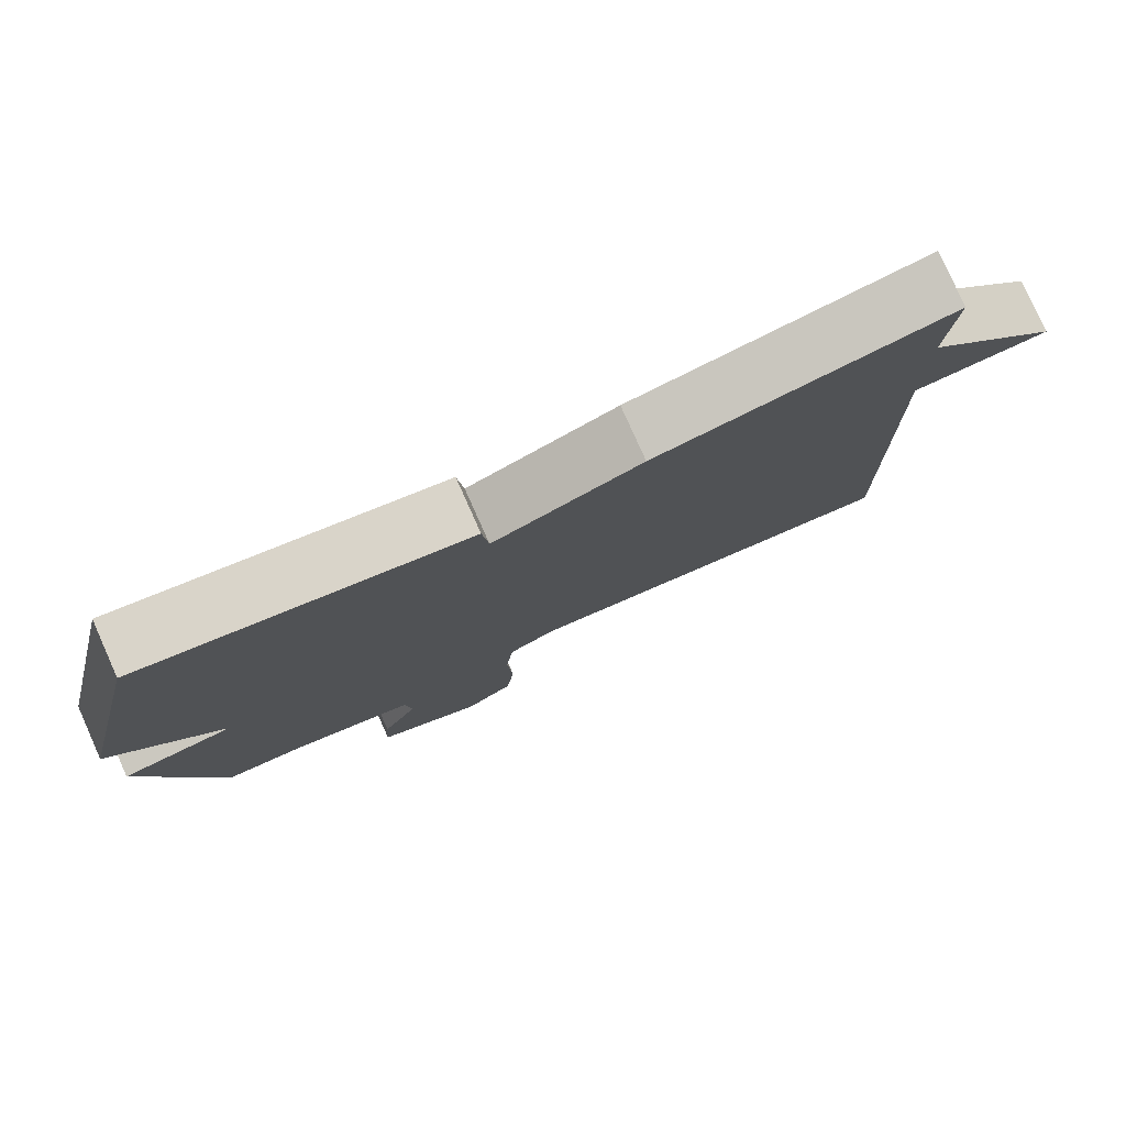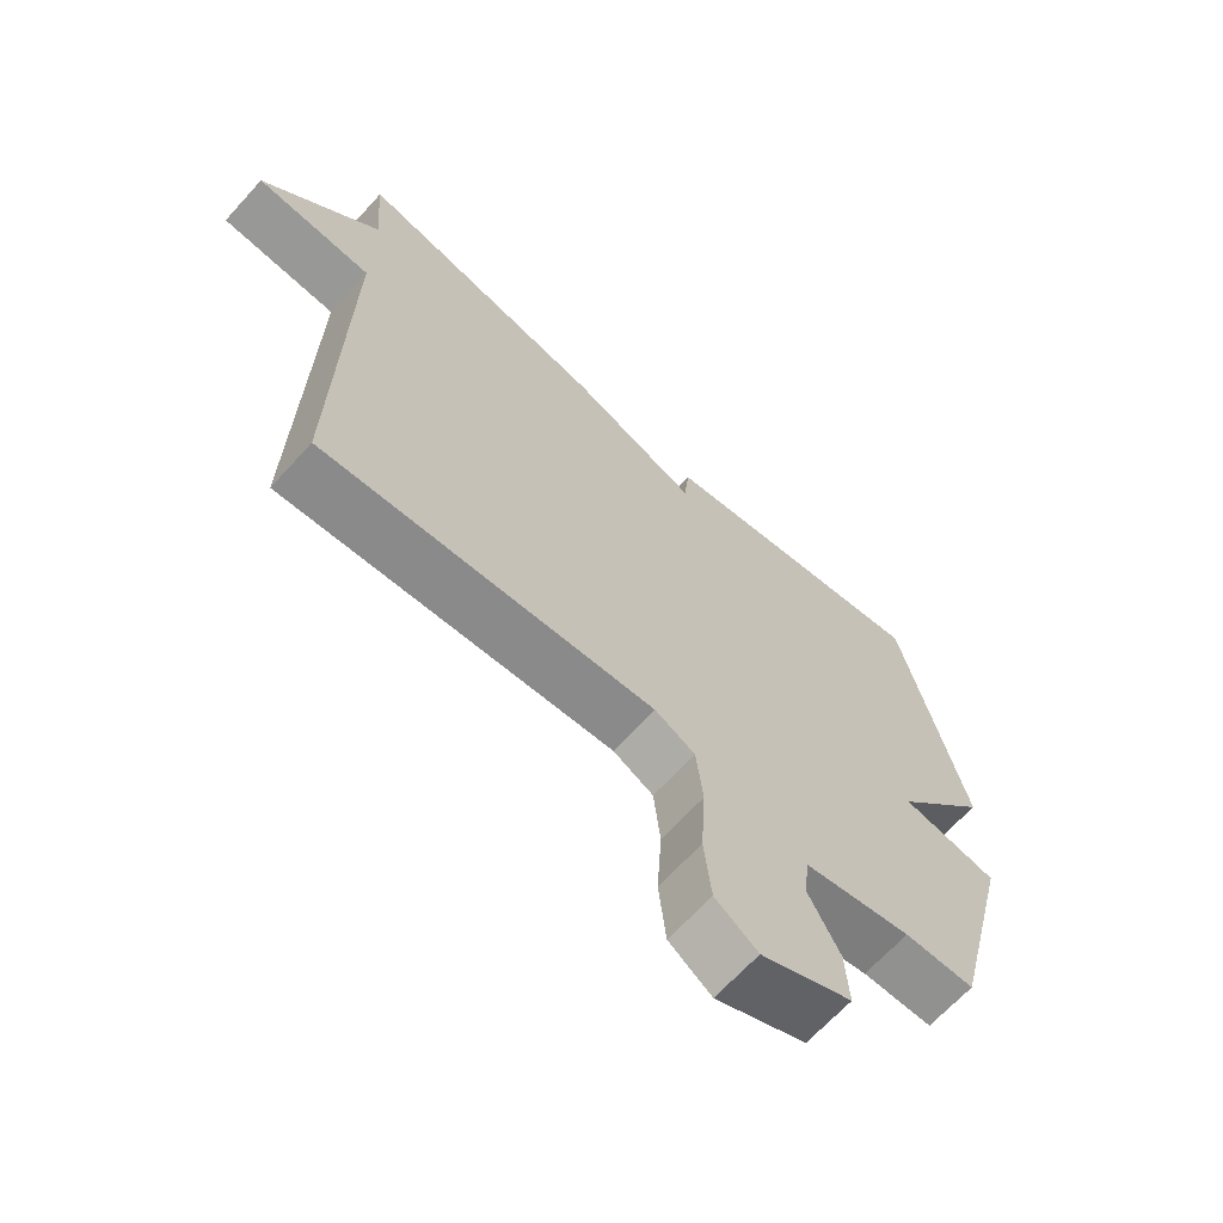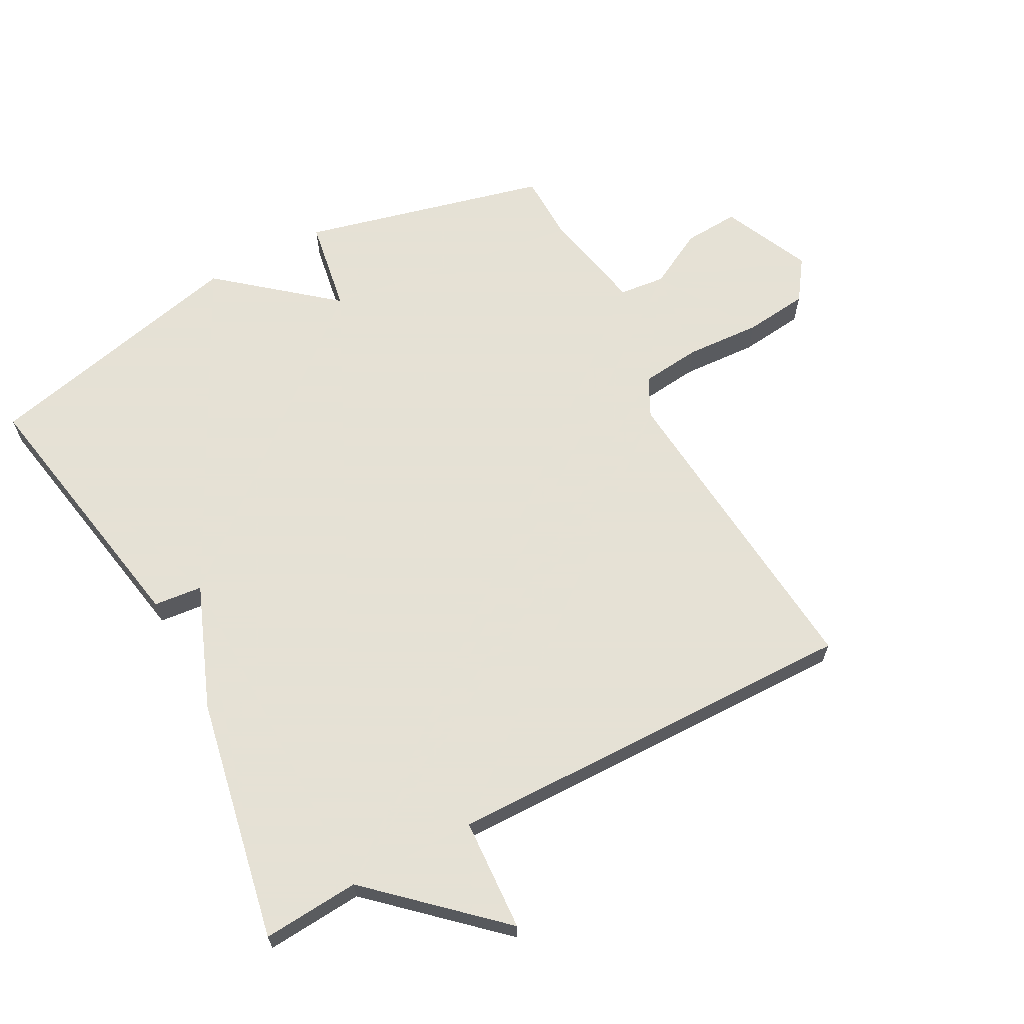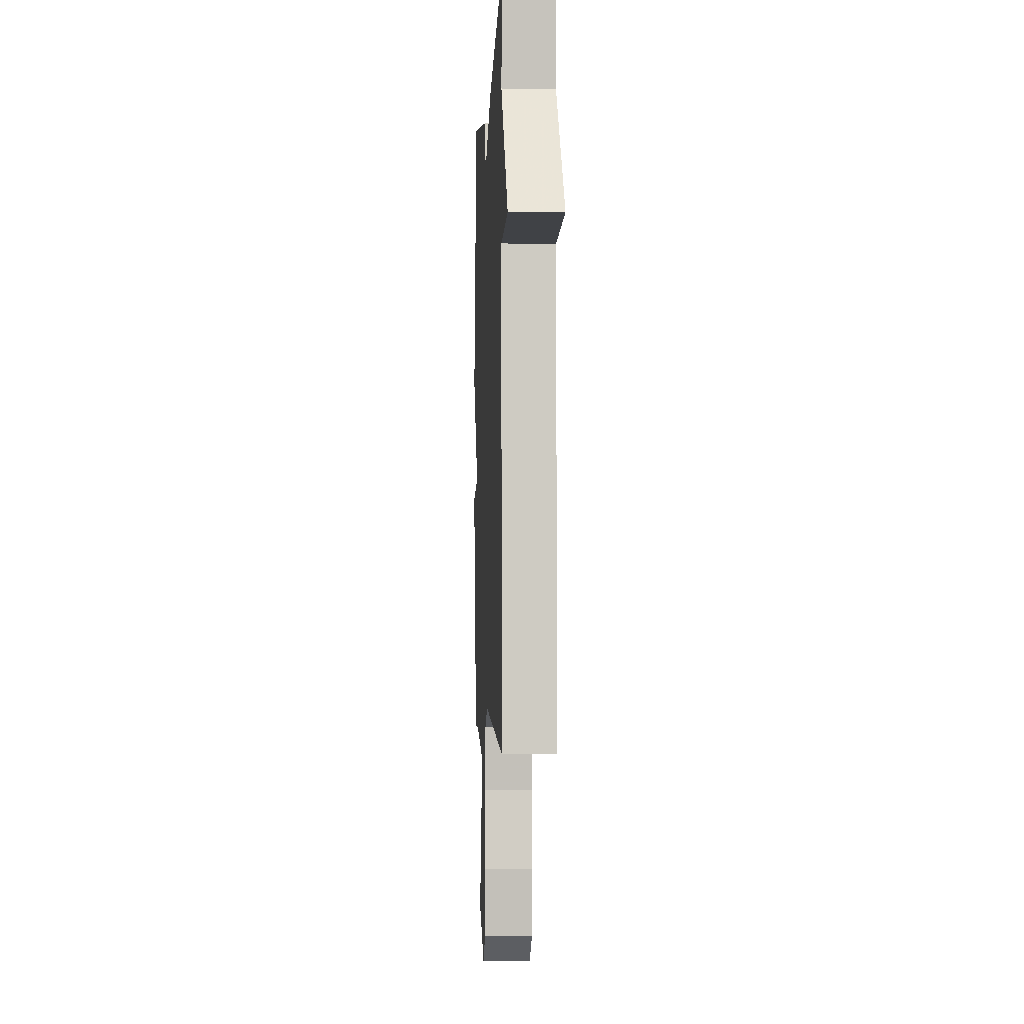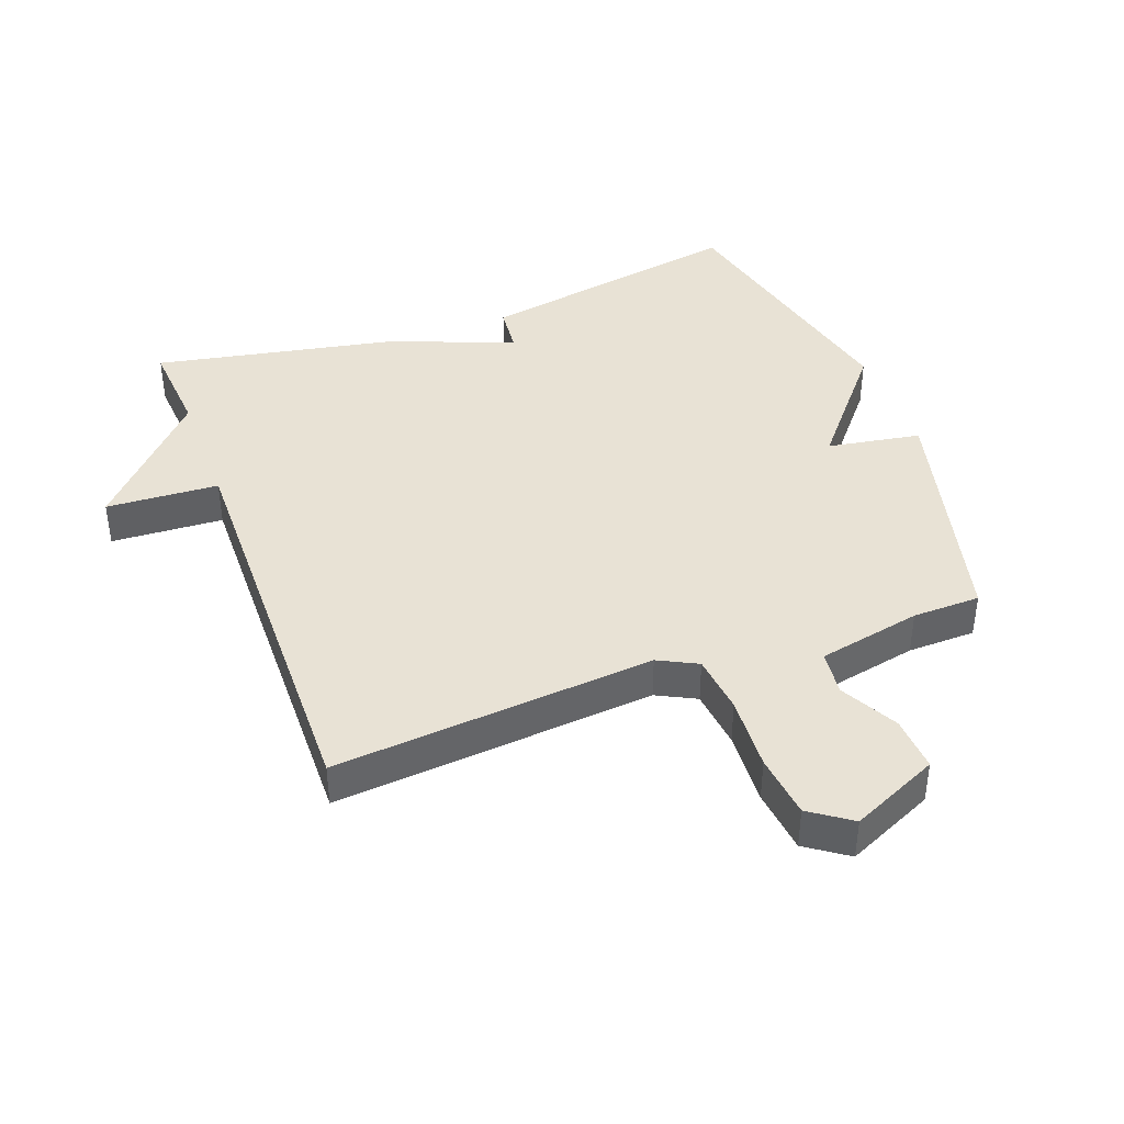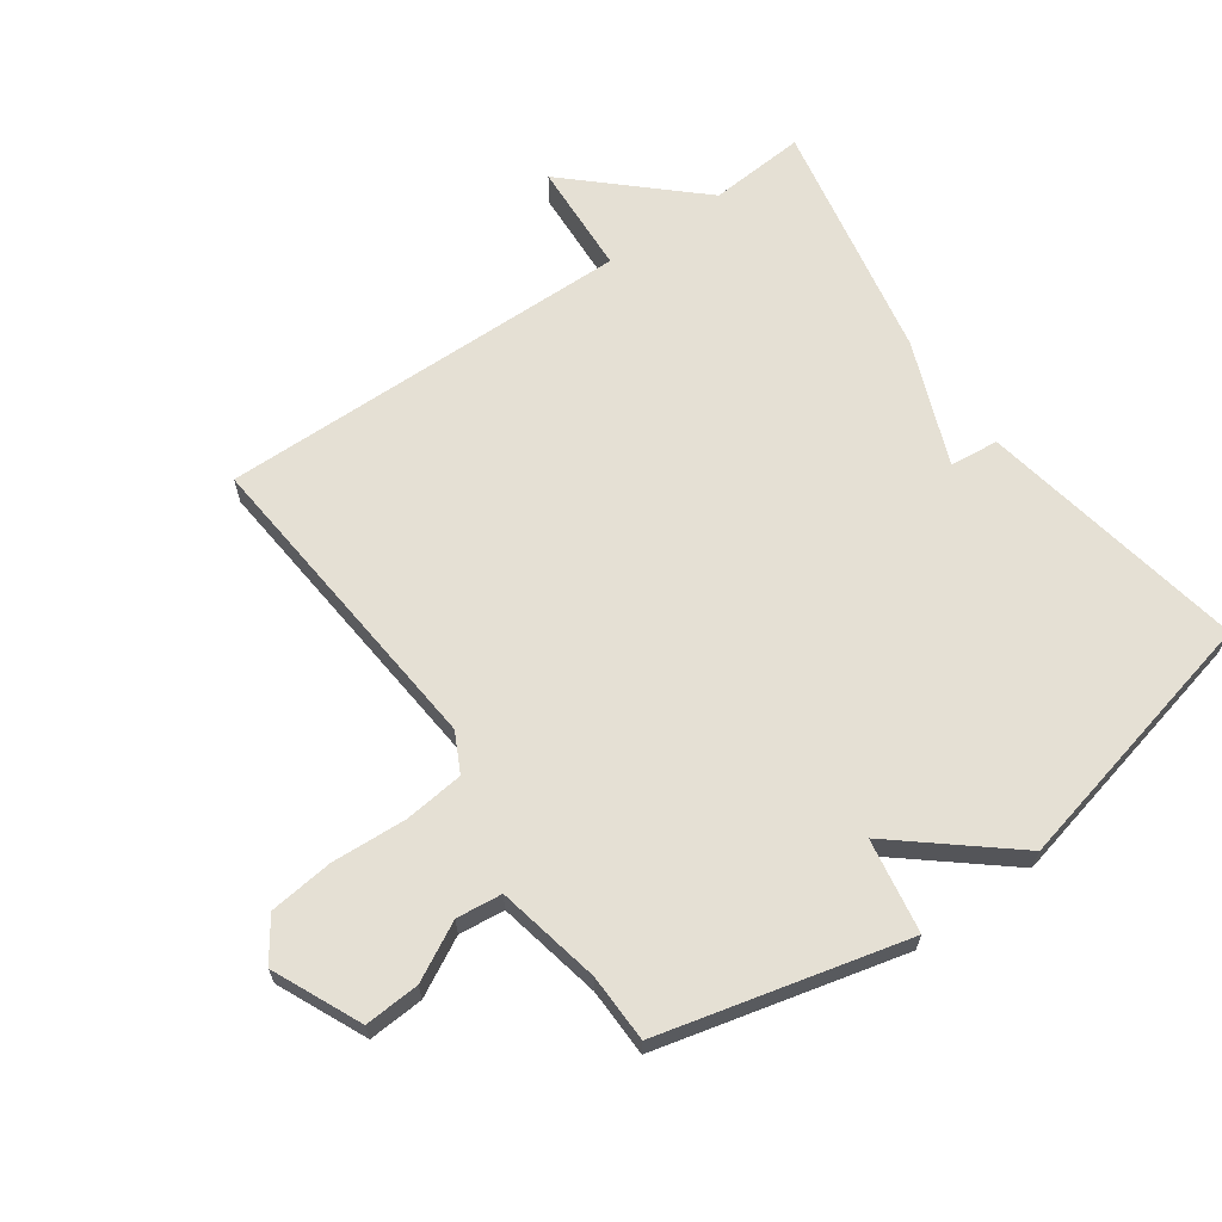
<metadata>
{"format":"obj","ext":"obj","renderer":"f3d","projection":"perspective","resolution":1024,"background":"white","views":[{"elev":79.4,"azim":-24.1,"up":"+Z"},{"elev":-66.6,"azim":137.7,"up":"+Z"},{"elev":64.9,"azim":61.7,"up":"+Y"},{"elev":-2.9,"azim":87.3,"up":"+Z"},{"elev":40.9,"azim":159.6,"up":"+Y"},{"elev":65.3,"azim":-125.3,"up":"+Y"}]}
</metadata>
<code>
v 0.5 0.07 0.5
v 0.489 0.07 0.349
v 0.665 0.07 0.159
v 0.489 0.07 0.149
v 0.5 0.07 -0.5
v 0 0.07 -0.457
v -0.061 0.07 -0.488
v -0.071 0.07 -0.581
v -0.064 0.07 -0.698
v -0.075 0.07 -0.798
v -0.139 0.07 -0.843
v -0.276 0.07 -0.781
v -0.271 0.07 -0.695
v -0.224 0.07 -0.606
v -0.232 0.07 -0.535
v -0.394 0.07 -0.502
v -0.5 0.07 -0.5
v -0.596 0.07 -0.118
v -0.45 0.07 -0.093
v -0.596 0.07 0.082
v -0.5 0.07 0.5
v -0.08 0.07 0.425
v -0.072 0.07 0.349
v 0.12 0.07 0.425
v 0.5 0 0.5
v 0.489 0 0.349
v 0.665 0 0.159
v 0.489 0 0.149
v 0.5 0 -0.5
v 0 0 -0.457
v -0.061 0 -0.488
v -0.071 0 -0.581
v -0.064 0 -0.698
v -0.075 0 -0.798
v -0.139 0 -0.843
v -0.276 0 -0.781
v -0.271 0 -0.695
v -0.224 0 -0.606
v -0.232 0 -0.535
v -0.394 0 -0.502
v -0.5 0 -0.5
v -0.596 0 -0.118
v -0.45 0 -0.093
v -0.596 0 0.082
v -0.5 0 0.5
v -0.08 0 0.425
v -0.072 0 0.349
v 0.12 0 0.425
f 23 24 1 2
f 21 22 23
f 20 21 23
f 19 20 23
f 19 23 2
f 16 17 18 19
f 15 16 19 2
f 14 15 2
f 12 13 14
f 11 12 14
f 10 11 14
f 9 10 14
f 8 9 14
f 7 8 14
f 7 14 2
f 6 7 2
f 4 5 6
f 4 6 2
f 2 3 4
f 26 25 48 47
f 47 46 45
f 47 45 44
f 47 44 43
f 26 47 43
f 43 42 41 40
f 26 43 40 39
f 26 39 38
f 38 37 36
f 38 36 35
f 38 35 34
f 38 34 33
f 38 33 32
f 38 32 31
f 26 38 31
f 26 31 30
f 30 29 28
f 26 30 28
f 28 27 26
f 1 25 26 2
f 2 26 27 3
f 3 27 28 4
f 4 28 29 5
f 5 29 30 6
f 6 30 31 7
f 7 31 32 8
f 8 32 33 9
f 9 33 34 10
f 10 34 35 11
f 11 35 36 12
f 12 36 37 13
f 13 37 38 14
f 14 38 39 15
f 15 39 40 16
f 16 40 41 17
f 17 41 42 18
f 18 42 43 19
f 19 43 44 20
f 20 44 45 21
f 21 45 46 22
f 22 46 47 23
f 23 47 48 24
f 24 48 25 1

</code>
